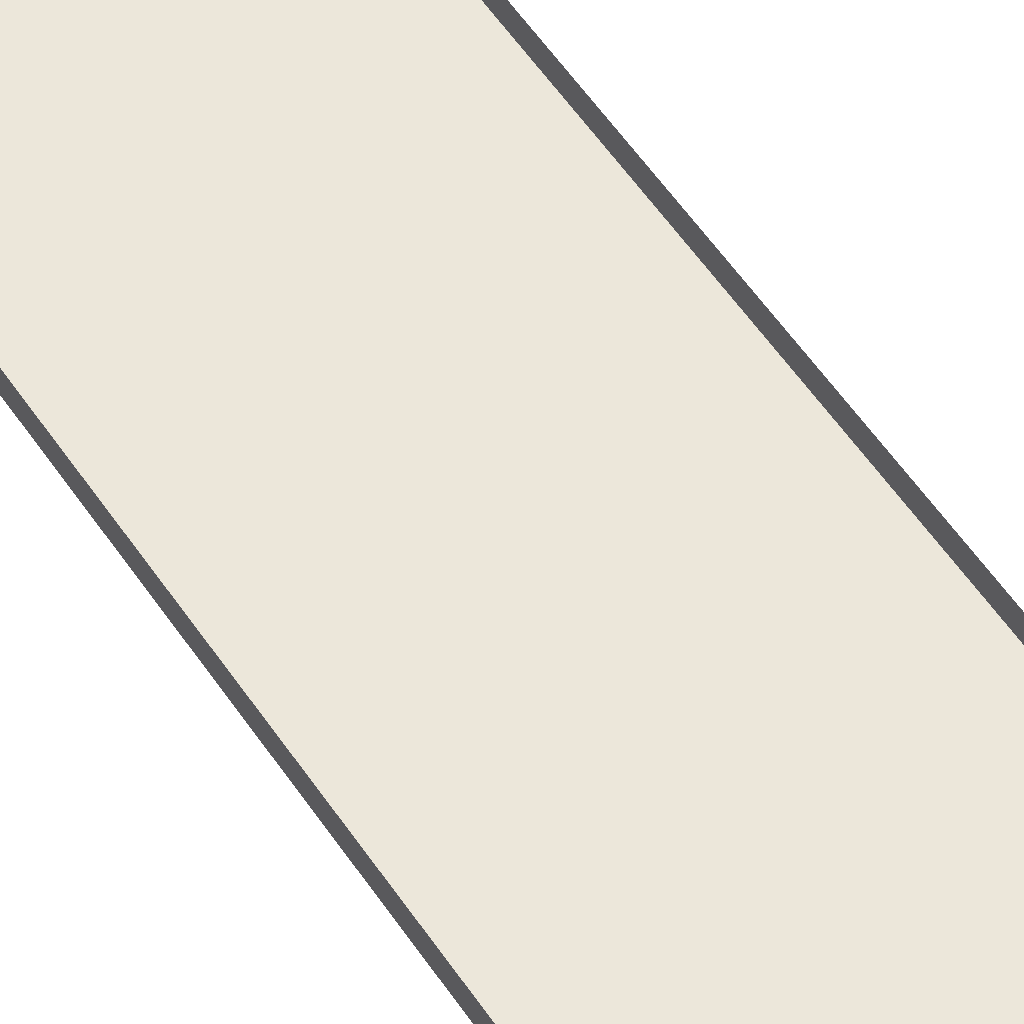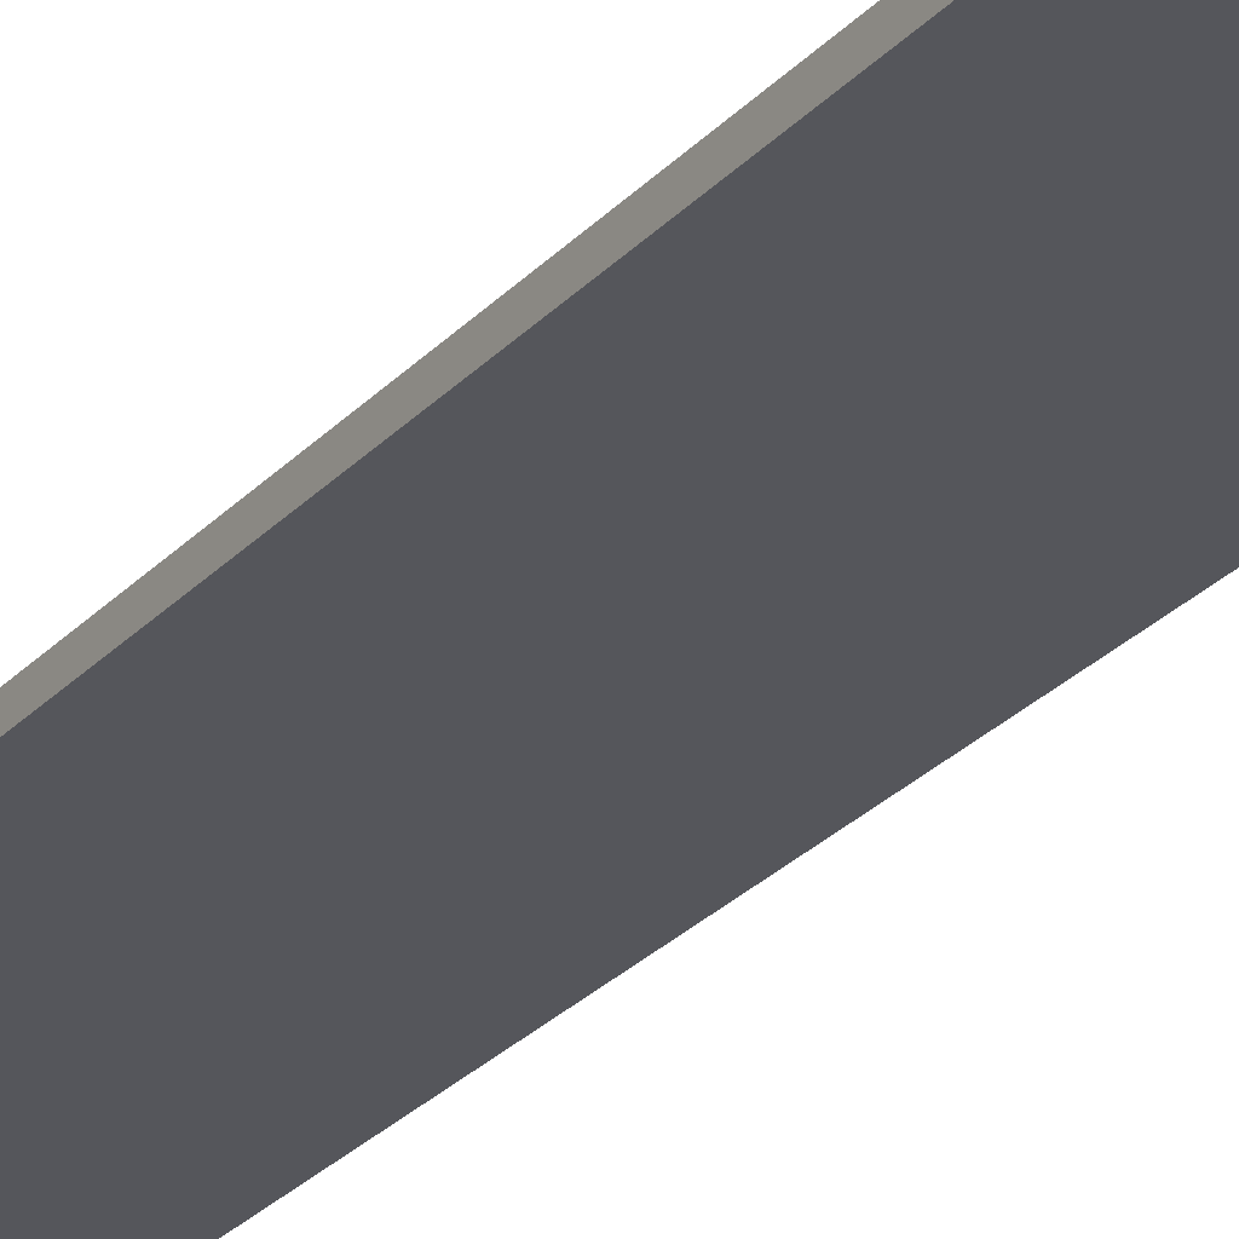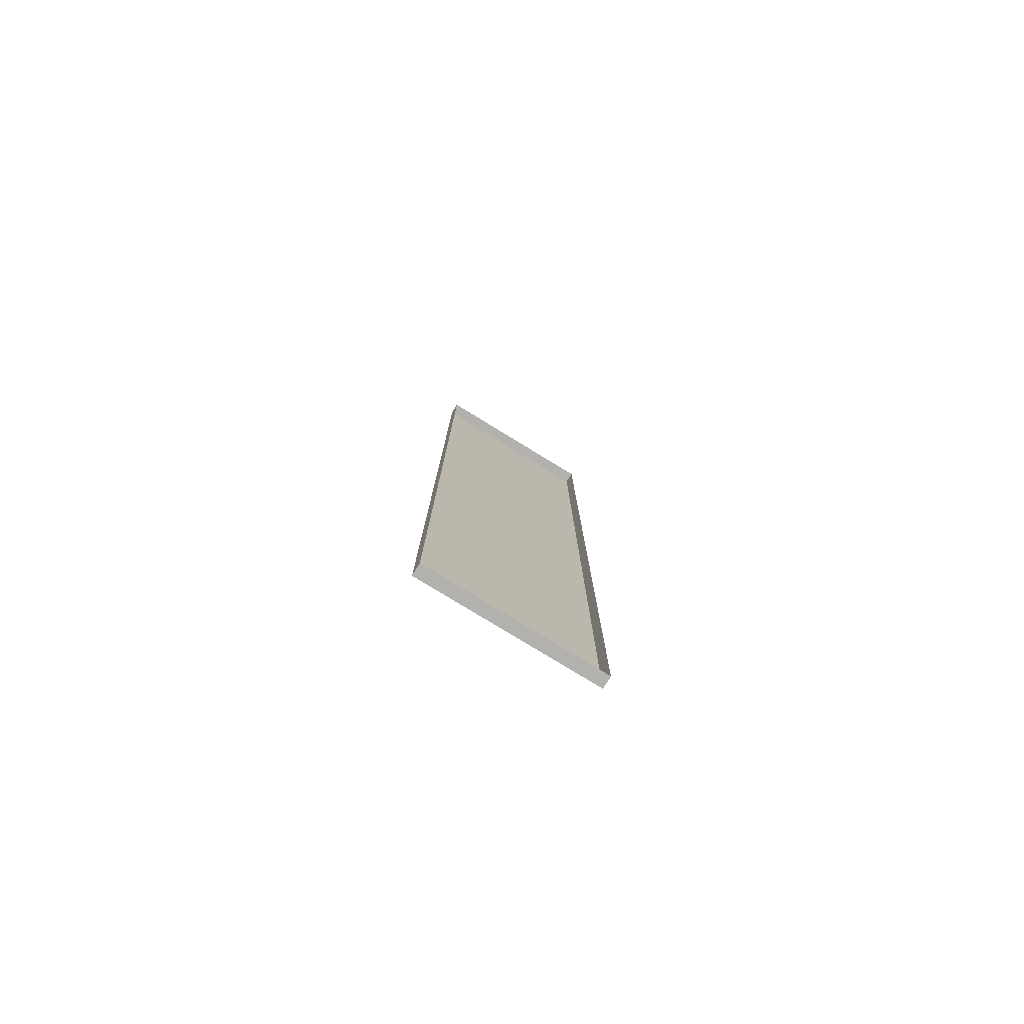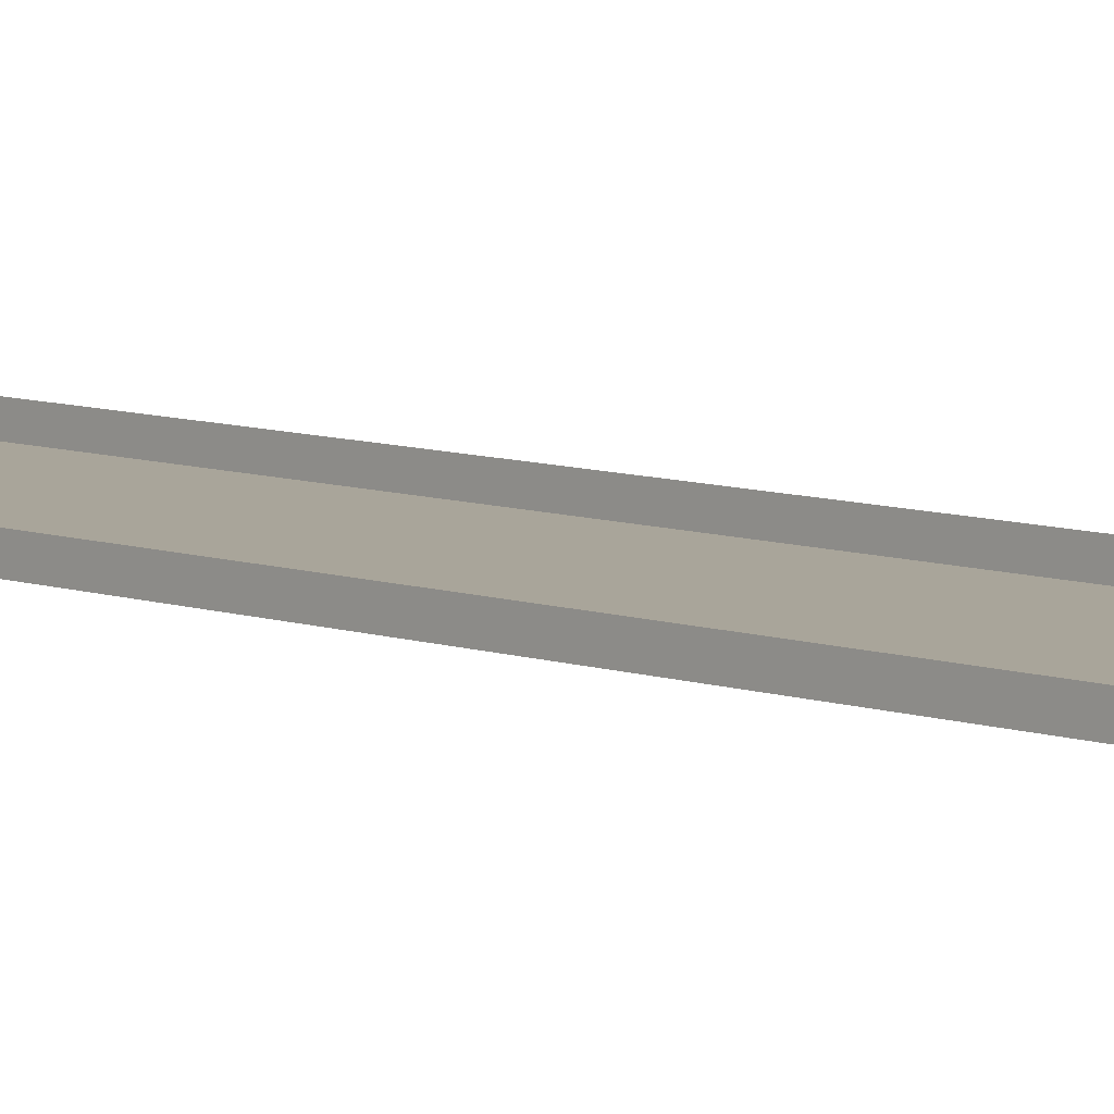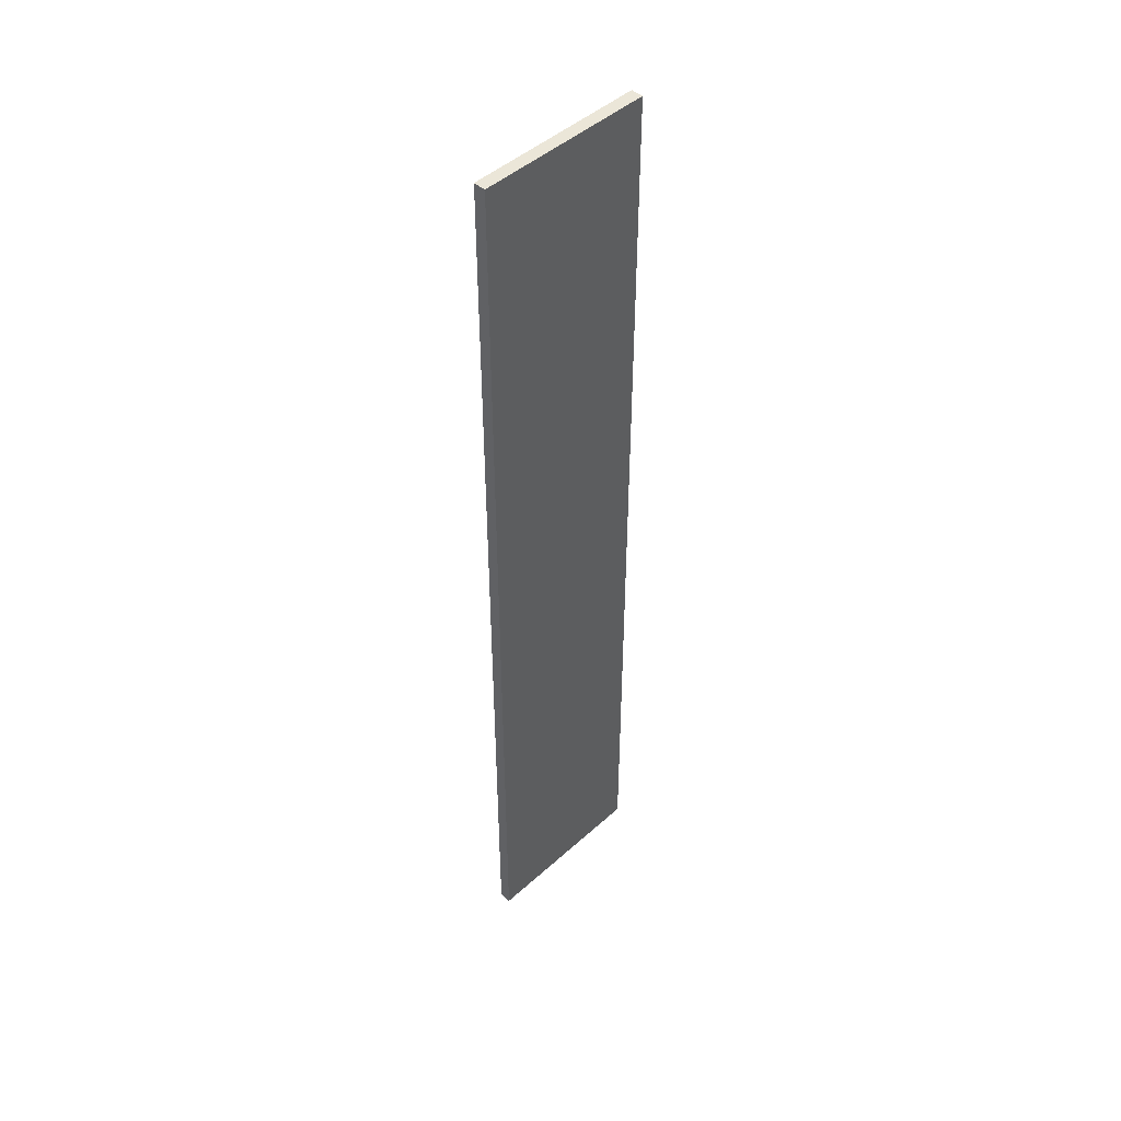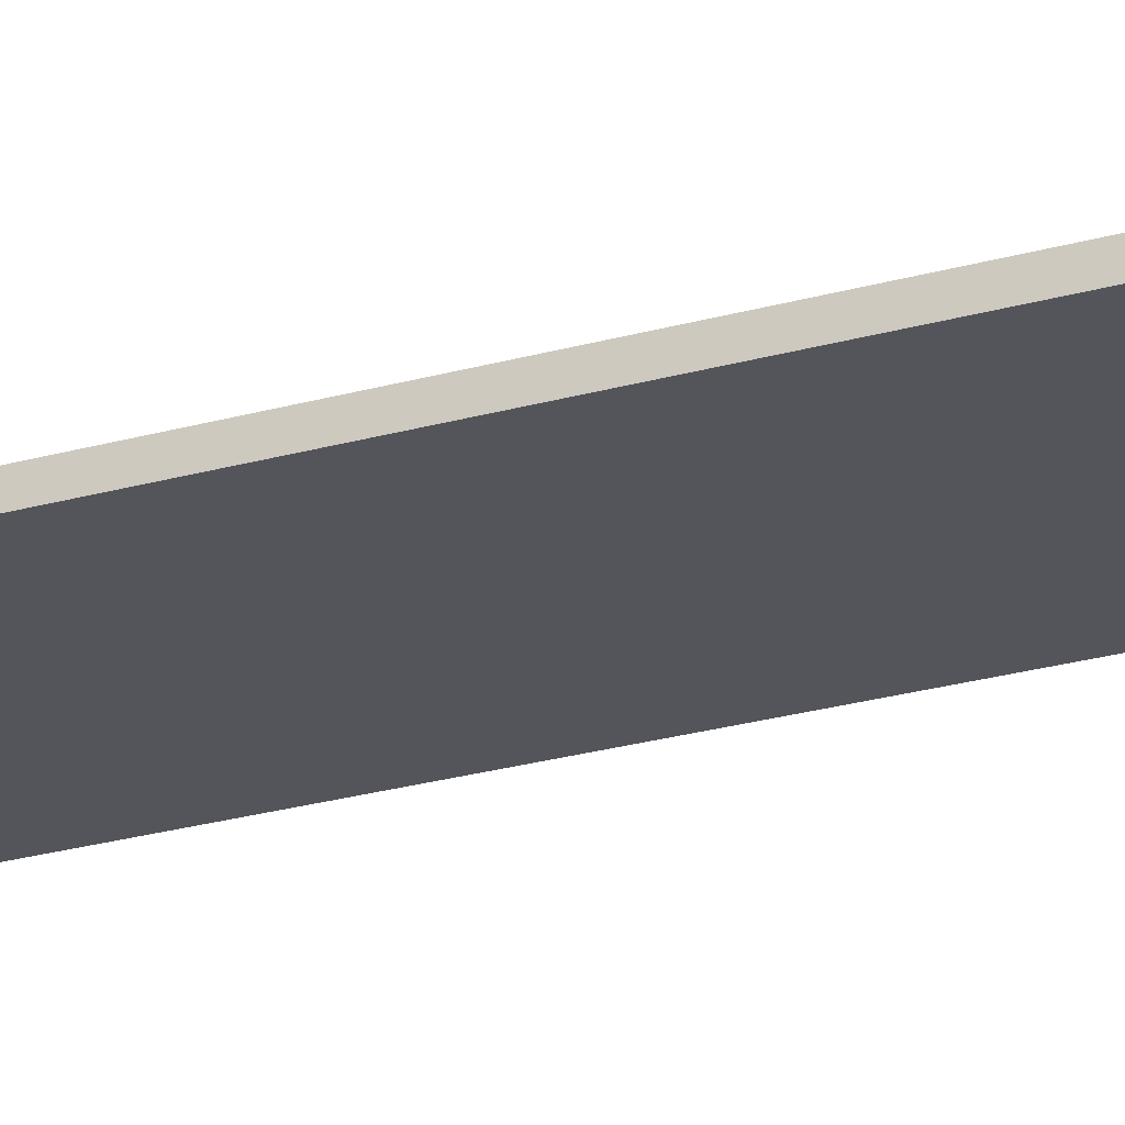
<metadata>
{"format":"obj","ext":"obj","renderer":"f3d","projection":"perspective","resolution":1024,"background":"white","views":[{"elev":51.0,"azim":148.2,"up":"+Z"},{"elev":-26.2,"azim":148.3,"up":"+Z"},{"elev":-79.2,"azim":-31.4,"up":"+Y"},{"elev":7.5,"azim":136.1,"up":"+Z"},{"elev":46.6,"azim":134.4,"up":"+Y"},{"elev":-25.0,"azim":-65.1,"up":"+Z"}]}
</metadata>
<code>
g boardBK_geo55
v -0.8936 4.873 0.06098
v -0.8936 4.873 -0.06099
v 0.8936 4.873 -0.06099
v 0.8936 4.873 0.06098
v -0.8936 4.873 -0.06099
v -0.8936 -4.873 -0.06099
v 0.8936 -4.873 -0.06099
v 0.8936 4.873 -0.06099
v -0.8936 -4.873 -0.06099
v -0.8936 -4.873 0.06098
v 0.8936 -4.873 0.06098
v 0.8936 -4.873 -0.06099
v 0.8936 -4.873 0.06098
v 0.8936 4.873 0.06098
v 0.8936 4.873 -0.06099
v 0.8936 -4.873 -0.06099
v -0.8936 -4.873 -0.06099
v -0.8936 4.873 -0.06099
v -0.8936 4.873 0.06098
v -0.8936 -4.873 0.06098
g boardBK_geo55_0
f 3 2 1
f 4 3 1
f 7 6 5
f 8 7 5
f 11 10 9
f 12 11 9
f 15 14 13
f 16 15 13
f 19 18 17
f 20 19 17

</code>
